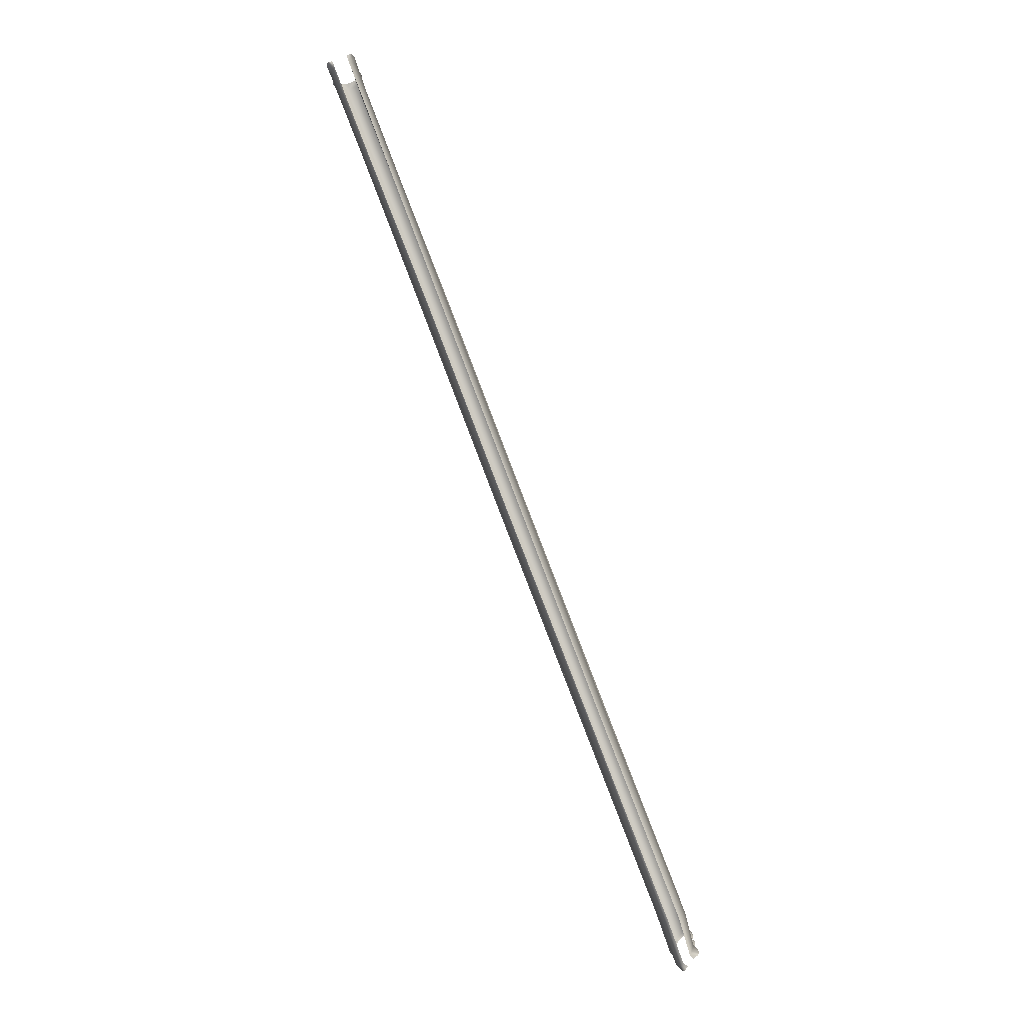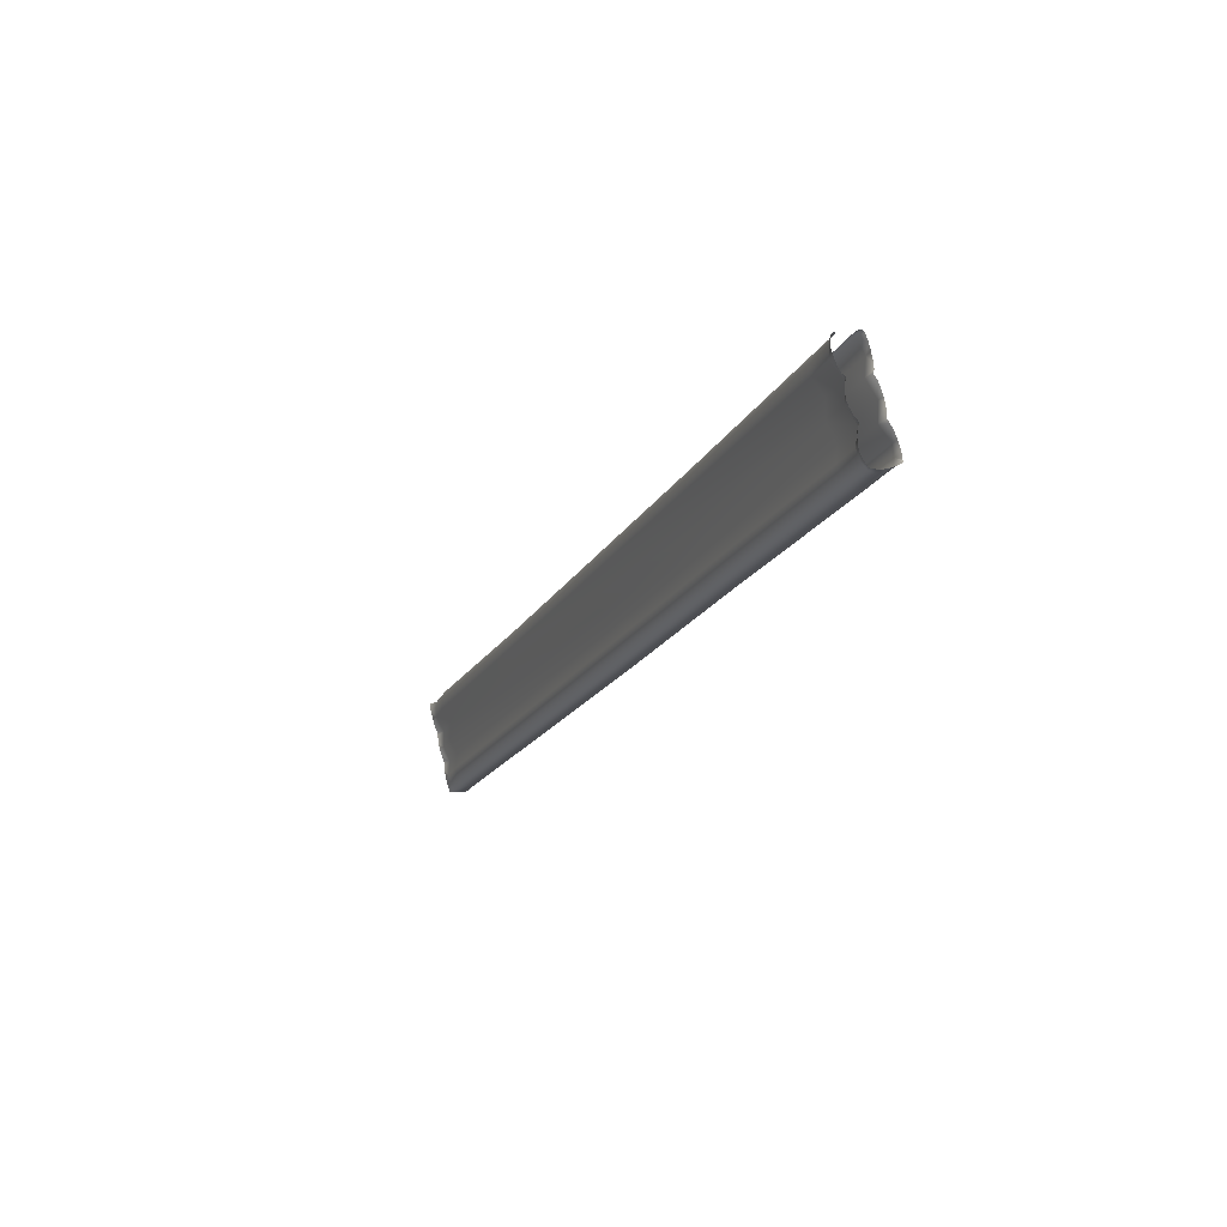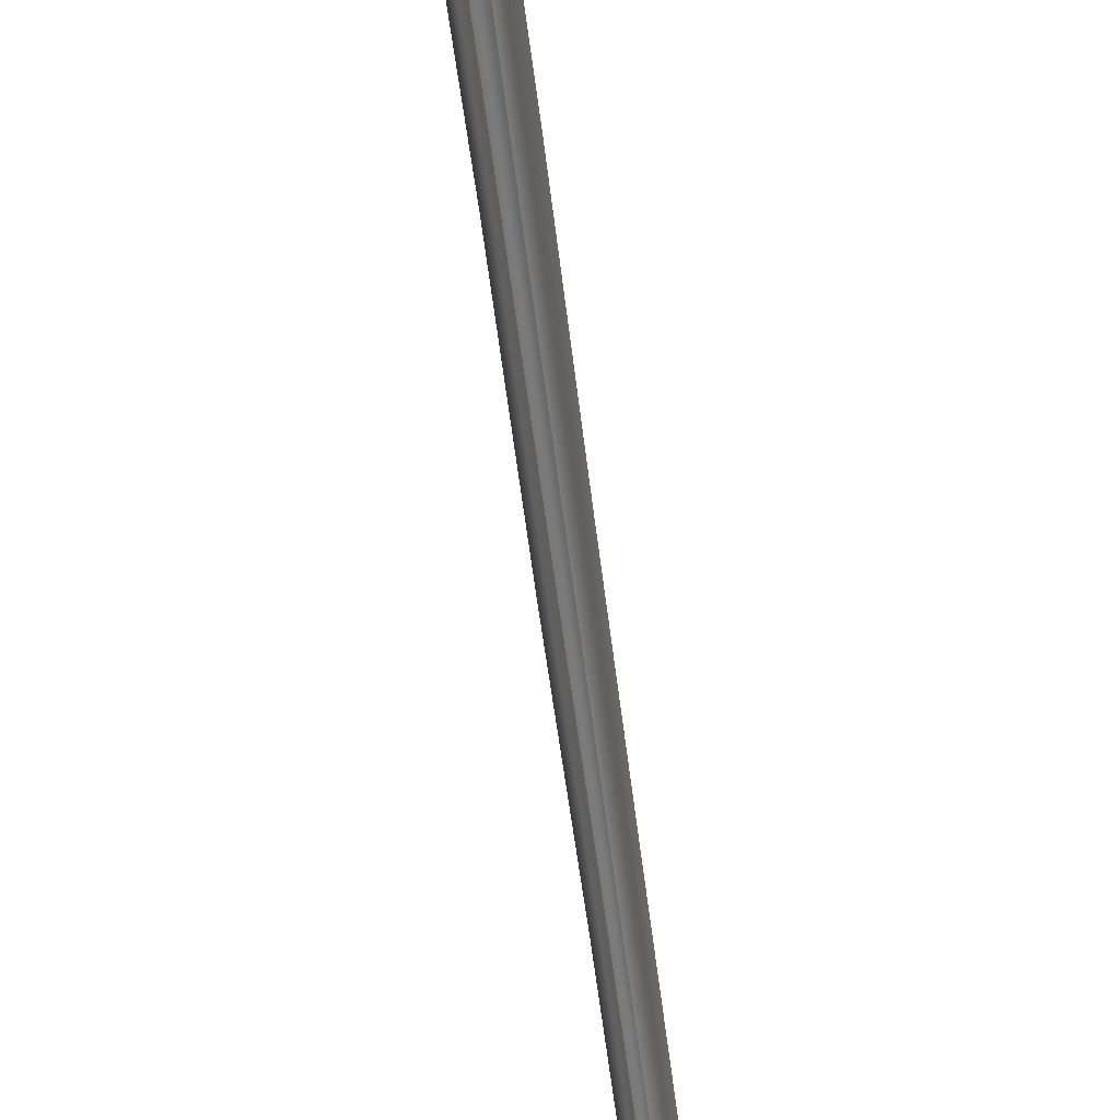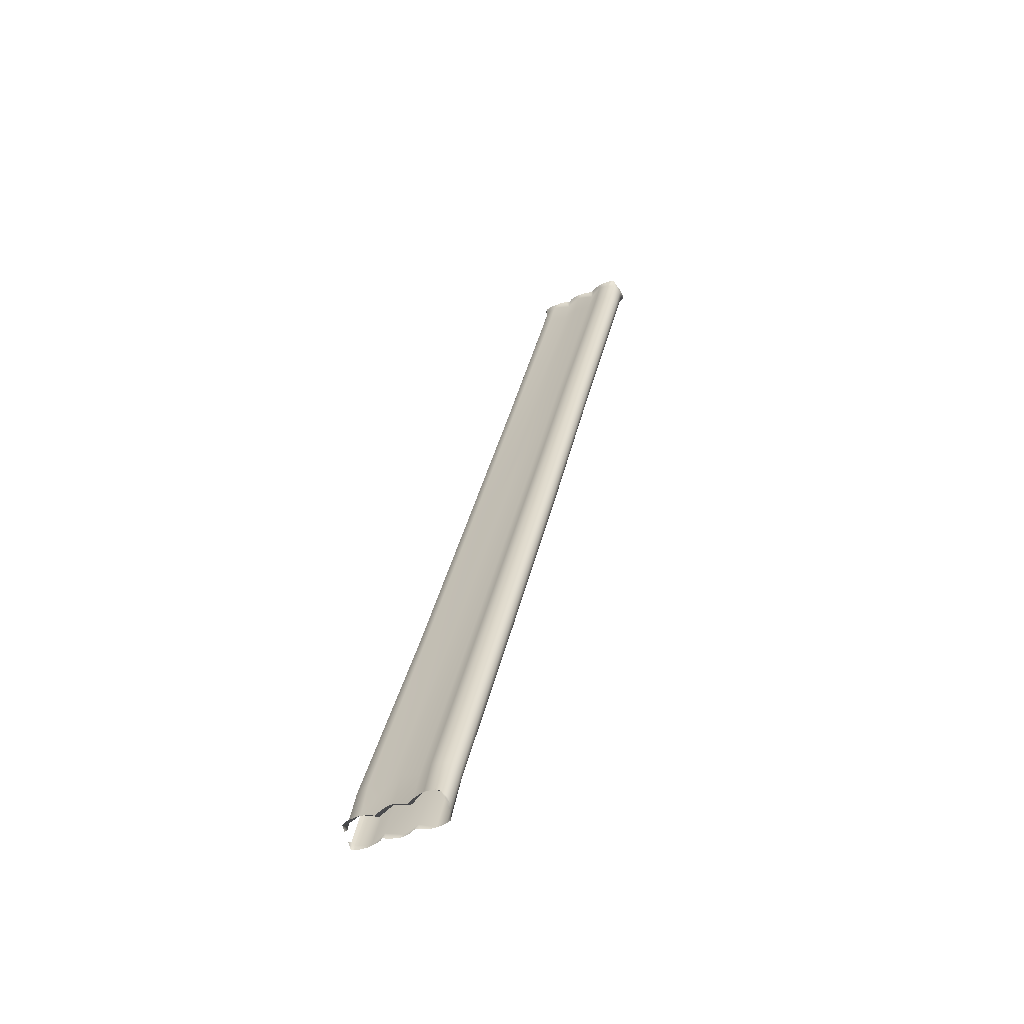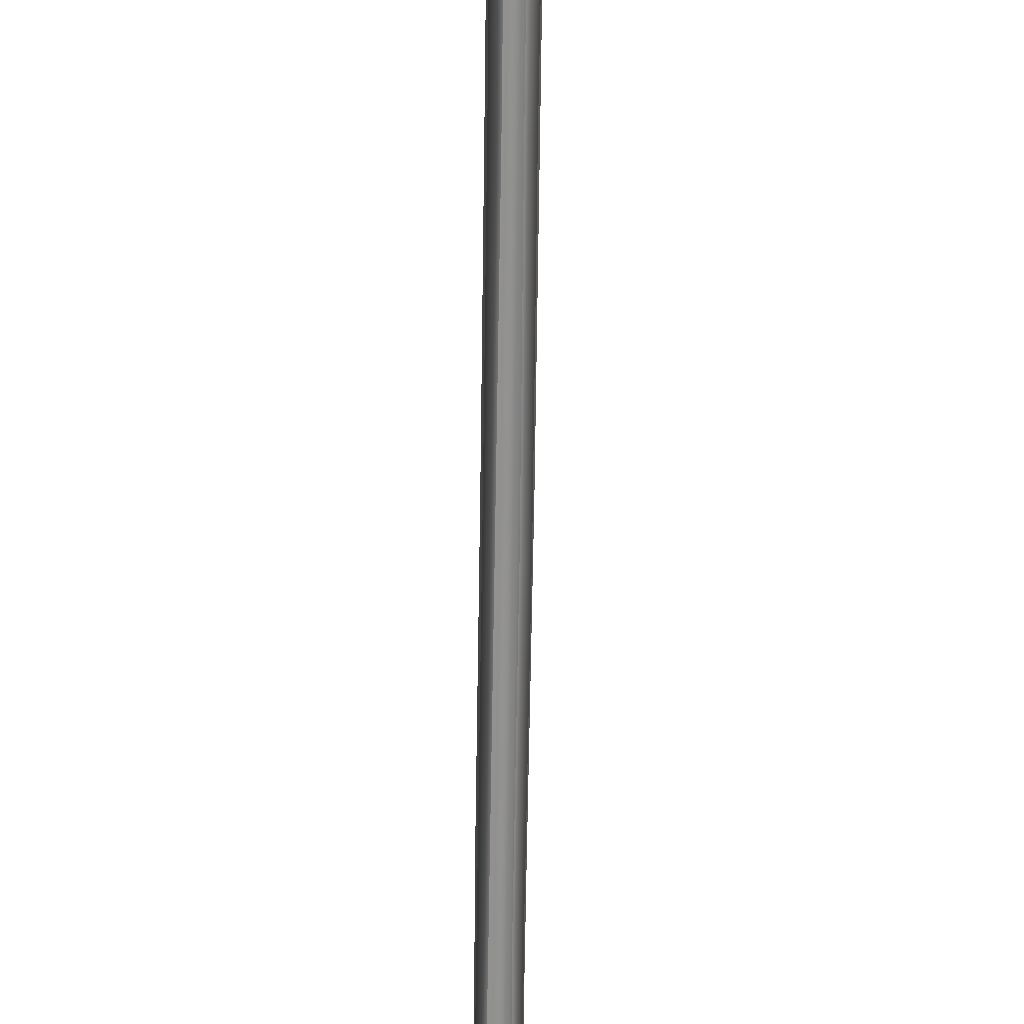
<metadata>
{"format":"obj","ext":"obj","renderer":"f3d","projection":"perspective","resolution":1024,"background":"white","views":[{"elev":-0.9,"azim":0.3,"up":"+Z"},{"elev":77.2,"azim":166.0,"up":"+Z"},{"elev":-51.1,"azim":-14.7,"up":"+Y"},{"elev":-39.4,"azim":121.7,"up":"+Z"},{"elev":-66.1,"azim":158.0,"up":"+Y"}]}
</metadata>
<code>
g ENV_inflatedWall01_Col
v 3.841 3.586 -10.67
v 3.917 3.535 -10.89
v 3.905 3.611 -10.87
v 3.729 3.348 -10.75
v 3.892 3.452 -10.9
v 3.886 3.317 -10.92
v 3.33 3.58 -9.113
v 3.876 3.147 -10.92
v 3.73 2.978 -10.81
v 3.881 2.954 -10.92
v 3.921 2.756 -10.91
v 3.975 2.55 -10.87
v 3.882 2.434 -10.63
v 4.024 2.429 -10.83
v 3.982 2.305 -10.86
v 3.912 2.049 -10.89
v 3.783 1.838 -10.75
v 3.897 1.842 -10.9
v 3.915 1.684 -10.89
v 4.009 1.319 -10.85
v 3.202 3.33 -9.162
v 0.3743 3.596 -1.568
v 3.152 2.98 -9.181
v 0.2467 3.334 -1.617
v -2.601 3.609 6.093
v -2.745 3.34 6.042
v 0.2023 2.98 -1.634
v -2.787 2.979 6.025
v 3.359 2.435 -9.102
v 0.4297 2.44 -1.546
v -2.559 2.444 6.113
v 3.218 1.838 -9.156
v 0.2561 1.837 -1.613
v -2.737 1.835 6.045
v 3.917 1.235 -10.59
v 4.062 1.237 -10.81
v 4.004 1.142 -10.85
v 3.771 0.6386 -10.76
v 3.952 0.8839 -10.88
v 3.926 0.6348 -10.89
v 3.952 0.3153 -10.89
v 3.859 0.07702 -10.64
v 3.978 0.1653 -10.88
v 4.029 0.05511 -10.85
v 4.07 0.03764 -10.76
v 3.397 1.234 -9.087
v 0.4286 1.23 -1.547
v -2.575 1.227 6.11
v 3.176 0.6376 -9.172
v 0.2647 0.633 -1.61
v -2.735 0.6286 6.045
v 3.976 0.02758 -10.54
v 4.145 0.03683 -10.66
v 3.329 0.1009 -9.113
v 3.446 -0.002659 -9.068
v 0.4305 0.1542 -1.546
v -2.578 0.161 6.106
v 0.5009 0.07216 -1.52
v -2.511 0.07872 6.132
v -5.557 3.578 13.78
v -2.745 3.34 6.042
v -2.601 3.609 6.093
v -5.681 3.347 13.73
v -8.551 3.572 21.44
v -2.787 2.979 6.025
v -8.649 3.339 21.4
v -8.966 3.585 22.51
v -9.069 3.355 22.44
v -9.194 3.609 22.75
v -9.204 3.567 22.72
v -9.213 3.499 22.69
v -9.239 3.365 22.66
v -9.25 3.17 22.63
v -9.118 2.976 22.44
v -9.243 2.988 22.63
v -9.211 2.765 22.66
v -9.158 2.551 22.71
v -8.89 2.452 22.53
v -9.103 2.424 22.76
v -9.163 2.228 22.69
v -9.197 1.981 22.66
v -9.08 1.832 22.46
v -9.208 1.833 22.64
v -9.195 1.586 22.65
v -9.161 1.395 22.69
v -8.9 1.219 22.53
v -9.091 1.227 22.76
v -9.152 1.118 22.7
v -9.192 0.937 22.65
v -9.102 0.6203 22.38
v -9.214 0.6228 22.64
v -9.221 0.3887 22.64
v -8.992 0.138 22.48
v -9.183 0.1129 22.69
v -9.147 0.04513 22.73
v -8.893 0.04134 22.53
v -9.072 0.03918 22.74
v -8.987 0.05458 22.77
v -8.503 0.04113 21.46
v -8.588 0.1464 21.43
v -5.463 0.07482 13.81
v -8.708 0.6207 21.38
v -5.534 0.1618 13.78
v -2.511 0.07872 6.132
v -2.578 0.161 6.106
v -5.685 0.6247 13.73
v -2.735 0.6286 6.045
v -8.485 1.22 21.46
v -5.508 1.223 13.79
v -2.575 1.227 6.11
v -8.653 1.833 21.4
v -5.688 1.834 13.72
v -2.737 1.835 6.045
v -8.526 2.45 21.45
v -5.531 2.446 13.79
v -2.559 2.444 6.113
v -8.705 2.978 21.38
v -5.74 2.977 13.7
v 3.905 3.611 -10.87
v 4.001 3.651 -10.63
v 3.841 3.586 -10.67
v 3.941 3.657 -10.54
v 3.33 3.58 -9.113
v 4.06 3.673 -10.4
v 4.145 3.643 -10.46
v 4.332 3.642 -10.26
v 3.455 3.694 -9.065
v 0.3743 3.596 -1.568
v 3.608 3.743 -9.006
v 0.5059 3.711 -1.517
v -2.601 3.609 6.093
v -2.471 3.723 6.145
v -2.308 3.768 6.209
v 0.6712 3.756 -1.454
v -2.121 3.728 6.282
v 0.8573 3.715 -1.382
v 3.8 3.706 -8.932
v 4.191 3.657 -10.24
v 4.311 3.573 -10.1
v 4.549 3.605 -10.16
v 4.568 3.535 -10.13
v 4.392 3.348 -9.962
v 4.579 3.452 -10.11
v 4.589 3.317 -10.09
v 4.584 3.147 -10.07
v 4.451 2.978 -9.953
v 4.58 2.954 -10.08
v 4.573 2.756 -10.13
v 4.547 2.55 -10.19
v 4.288 2.434 -10.15
v 4.513 2.429 -10.25
v 4.535 2.305 -10.21
v 4.556 2.049 -10.13
v 4.39 1.838 -10.03
v 4.559 1.842 -10.12
v 4.557 1.684 -10.14
v 4.526 1.319 -10.24
v 4.256 1.235 -10.19
v 4.497 1.237 -10.3
v 4.529 1.142 -10.23
v 4.403 0.6386 -10.02
v 4.553 0.8839 -10.17
v 4.561 0.6348 -10.15
v 4.564 0.3153 -10.17
v 4.294 0.07702 -10.12
v 4.555 0.1653 -10.2
v 4.532 0.05511 -10.26
v 4.456 0.03764 -10.31
v 4.221 0.02758 -10.25
v 4.363 0.03683 -10.4
v 3.946 0.1009 -8.876
v 3.829 -0.002659 -8.921
v 4.099 0.6376 -8.817
v 3.878 1.234 -8.902
v 0.9533 0.1542 -1.345
v 0.8831 0.07216 -1.372
v 1.119 0.633 -1.281
v -2.002 0.161 6.327
v -2.07 0.07872 6.301
v -1.845 0.6286 6.388
v -2.006 1.227 6.326
v 0.9552 1.23 -1.344
v -1.844 1.835 6.388
v 1.128 1.837 -1.278
v -2.021 2.444 6.32
v 4.057 1.838 -8.833
v 0.9541 2.44 -1.345
v -1.793 2.979 6.408
v 3.916 2.435 -8.887
v 1.181 2.98 -1.257
v -1.836 3.34 6.391
v 4.123 2.98 -8.808
v 1.137 3.334 -1.274
v -1.972 3.598 6.339
v 4.073 3.33 -8.827
v 1.004 3.586 -1.325
v 3.952 3.569 -8.874
v -8.995 3.657 22.78
v -9.194 3.609 22.75
v -8.966 3.585 22.51
v -8.838 3.679 22.55
v -8.551 3.572 21.44
v -8.683 3.709 22.61
v -8.764 3.684 22.81
v -8.49 3.66 22.92
v -8.426 3.689 21.49
v -5.437 3.685 13.82
v -5.557 3.578 13.78
v -8.269 3.738 21.55
v -8.48 3.689 22.68
v -2.471 3.723 6.145
v -2.601 3.609 6.093
v -5.287 3.733 13.88
v -2.308 3.768 6.209
v -8.072 3.696 21.62
v -5.086 3.7 13.96
v -2.121 3.728 6.282
v -1.972 3.598 6.339
v -4.928 3.564 14.02
v -1.836 3.34 6.391
v -8.304 3.59 22.75
v -8.283 3.601 23.06
v -8.183 3.355 22.79
v -8.26 3.567 23.06
v -8.24 3.499 23.06
v -8.199 3.365 23.06
v -8.17 3.17 23.04
v -8.146 2.976 22.82
v -8.178 2.988 23.04
v -8.224 2.765 23.04
v -8.295 2.551 23.04
v -8.375 2.452 22.73
v -8.366 2.424 23.04
v -8.279 2.228 23.03
v -8.229 1.981 23.03
v -8.187 1.832 22.81
v -8.211 1.833 23.02
v -8.229 1.586 23.03
v -8.281 1.395 23.03
v -8.364 1.219 22.73
v -8.379 1.227 23.04
v -8.289 1.118 23.03
v -8.23 0.937 23.02
v -8.116 0.6203 22.76
v -8.207 0.6228 23.03
v -8.201 0.3887 23.03
v -8.264 0.138 22.76
v -8.265 0.1129 23.05
v -8.316 0.04513 23.05
v -8.368 0.04134 22.73
v -8.376 0.03918 23
v -8.462 0.05458 22.97
v -7.959 0.04113 21.67
v -7.874 0.1464 21.7
v -5.024 0.07482 13.98
v -7.755 0.6207 21.75
v -4.954 0.1618 14.01
v -2.07 0.07872 6.301
v -2.002 0.161 6.327
v -4.802 0.6247 14.07
v -1.845 0.6286 6.388
v -7.978 1.22 21.66
v -4.98 1.223 14
v -2.006 1.227 6.326
v -7.81 1.833 21.72
v -4.799 1.834 14.07
v -1.844 1.835 6.388
v -7.936 2.45 21.68
v -4.956 2.446 14.01
v -2.021 2.444 6.32
v -7.758 2.978 21.74
v -4.748 2.977 14.09
v -1.793 2.979 6.408
v -7.814 3.339 21.72
v -4.806 3.347 14.06
v -7.919 3.549 21.68
g ENV_inflatedWall01_Col_0
f 3 2 1
f 2 4 1
f 5 4 2
f 5 6 4
f 1 4 7
f 4 6 8
f 9 4 8
f 10 9 8
f 10 11 9
f 9 11 12
f 13 9 12
f 14 13 12
f 14 15 13
f 15 16 13
f 16 17 13
f 18 17 16
f 18 19 17
f 17 19 20
f 4 9 21
f 4 21 7
f 7 21 22
f 9 13 23
f 9 23 21
f 21 24 22
f 21 23 24
f 22 24 25
f 24 26 25
f 24 27 26
f 23 27 24
f 27 28 26
f 13 29 23
f 23 29 27
f 13 17 29
f 27 30 28
f 29 30 27
f 30 31 28
f 17 32 29
f 29 32 30
f 30 33 31
f 32 33 30
f 33 34 31
f 17 35 32
f 35 17 20
f 36 35 20
f 36 37 35
f 35 37 38
f 37 39 38
f 40 38 39
f 40 41 38
f 38 41 42
f 41 43 42
f 44 42 43
f 42 44 45
f 35 46 32
f 32 46 33
f 35 38 46
f 46 47 33
f 33 47 34
f 47 48 34
f 38 49 46
f 46 49 47
f 38 42 49
f 47 50 48
f 49 50 47
f 50 51 48
f 52 42 45
f 45 53 52
f 42 54 49
f 54 42 52
f 49 54 50
f 55 54 52
f 50 56 51
f 54 56 50
f 56 54 55
f 56 57 51
f 58 56 55
f 57 56 58
f 59 57 58
f 62 61 60
f 61 63 60
f 60 63 64
f 61 65 63
f 63 66 64
f 64 66 67
f 66 68 67
f 67 68 69
f 68 70 69
f 71 70 68
f 71 68 72
f 72 68 73
f 68 74 73
f 73 74 75
f 75 74 76
f 76 74 77
f 74 78 77
f 77 78 79
f 79 78 80
f 80 78 81
f 78 82 81
f 81 82 83
f 83 82 84
f 84 82 85
f 82 86 85
f 85 86 87
f 87 86 88
f 88 86 89
f 86 90 89
f 89 90 91
f 91 90 92
f 90 93 92
f 92 93 94
f 94 93 95
f 95 93 96
f 97 95 96
f 97 96 98
f 96 93 99
f 93 100 99
f 100 93 90
f 99 100 101
f 102 90 86
f 102 100 90
f 100 103 101
f 103 100 102
f 101 103 104
f 103 105 104
f 105 103 106
f 106 103 102
f 107 105 106
f 108 102 86
f 106 102 108
f 108 86 82
f 107 106 109
f 109 106 108
f 110 107 109
f 111 108 82
f 109 108 111
f 111 82 78
f 110 109 112
f 112 109 111
f 113 110 112
f 114 111 78
f 112 111 114
f 114 78 74
f 113 112 115
f 115 112 114
f 116 113 115
f 117 114 74
f 115 114 117
f 117 74 68
f 66 117 68
f 116 115 118
f 118 115 117
f 118 117 66
f 65 116 118
f 63 118 66
f 65 118 63
f 121 120 119
f 121 122 120
f 122 121 123
f 122 124 120
f 124 125 120
f 124 126 125
f 127 122 123
f 127 123 128
f 129 124 122
f 127 129 122
f 130 127 128
f 130 128 131
f 132 130 131
f 132 133 130
f 130 134 127
f 133 134 130
f 134 129 127
f 134 133 135
f 129 134 136
f 136 134 135
f 124 129 137
f 137 129 136
f 124 138 126
f 138 124 137
f 138 139 126
f 138 137 139
f 139 140 126
f 141 140 139
f 142 141 139
f 142 143 141
f 144 143 142
f 144 142 145
f 142 146 145
f 146 147 145
f 148 147 146
f 148 146 149
f 146 150 149
f 150 151 149
f 152 151 150
f 153 152 150
f 154 153 150
f 154 155 153
f 156 155 154
f 156 154 157
f 154 158 157
f 158 159 157
f 160 159 158
f 160 158 161
f 162 160 161
f 161 163 162
f 164 163 161
f 164 161 165
f 166 164 165
f 165 167 166
f 167 165 168
f 165 169 168
f 170 168 169
f 165 171 169
f 171 172 169
f 165 161 173
f 171 165 173
f 161 158 174
f 173 161 174
f 171 175 172
f 175 176 172
f 171 173 177
f 175 171 177
f 175 178 176
f 178 179 176
f 178 175 180
f 175 177 180
f 180 177 181
f 177 173 182
f 177 182 181
f 173 174 182
f 181 182 183
f 182 184 183
f 182 174 184
f 183 184 185
f 174 186 184
f 174 158 186
f 158 154 186
f 184 187 185
f 184 186 187
f 185 187 188
f 186 154 189
f 186 189 187
f 154 150 189
f 187 190 188
f 187 189 190
f 188 190 191
f 189 150 192
f 189 192 190
f 150 146 192
f 190 193 191
f 190 192 193
f 191 193 194
f 192 146 195
f 192 195 193
f 146 142 195
f 193 196 194
f 193 195 196
f 135 194 196
f 136 135 196
f 195 142 197
f 195 197 196
f 136 196 197
f 142 139 197
f 137 136 197
f 137 197 139
f 200 199 198
f 201 200 198
f 202 200 201
f 203 201 198
f 203 198 204
f 203 204 205
f 206 202 201
f 206 201 203
f 206 207 202
f 207 208 202
f 209 206 203
f 206 209 207
f 210 203 205
f 209 203 210
f 207 211 208
f 211 212 208
f 207 213 211
f 209 213 207
f 213 214 211
f 213 209 215
f 215 209 210
f 214 213 216
f 216 213 215
f 217 214 216
f 217 216 218
f 216 219 218
f 216 215 219
f 220 218 219
f 210 205 221
f 205 222 221
f 223 221 222
f 224 223 222
f 224 225 223
f 223 225 226
f 223 226 227
f 228 223 227
f 228 227 229
f 228 229 230
f 228 230 231
f 232 228 231
f 232 231 233
f 232 233 234
f 232 234 235
f 236 232 235
f 236 235 237
f 236 237 238
f 236 238 239
f 240 236 239
f 240 239 241
f 240 241 242
f 240 242 243
f 244 240 243
f 244 243 245
f 244 245 246
f 247 244 246
f 247 246 248
f 247 248 249
f 247 249 250
f 249 251 250
f 250 251 252
f 247 250 253
f 254 247 253
f 247 254 244
f 254 253 255
f 244 256 240
f 254 256 244
f 257 254 255
f 254 257 256
f 257 255 258
f 259 257 258
f 257 259 260
f 257 260 256
f 259 261 260
f 256 262 240
f 256 260 262
f 240 262 236
f 260 261 263
f 260 263 262
f 261 264 263
f 262 265 236
f 262 263 265
f 236 265 232
f 263 264 266
f 263 266 265
f 264 267 266
f 265 268 232
f 265 266 268
f 232 268 228
f 266 267 269
f 266 269 268
f 267 270 269
f 268 271 228
f 268 269 271
f 228 271 223
f 269 270 272
f 269 272 271
f 270 273 272
f 271 274 223
f 271 272 274
f 223 274 221
f 272 273 275
f 272 275 274
f 273 220 275
f 275 220 219
f 274 276 221
f 274 275 276
f 275 219 276
f 210 221 276
f 215 276 219
f 215 210 276

</code>
